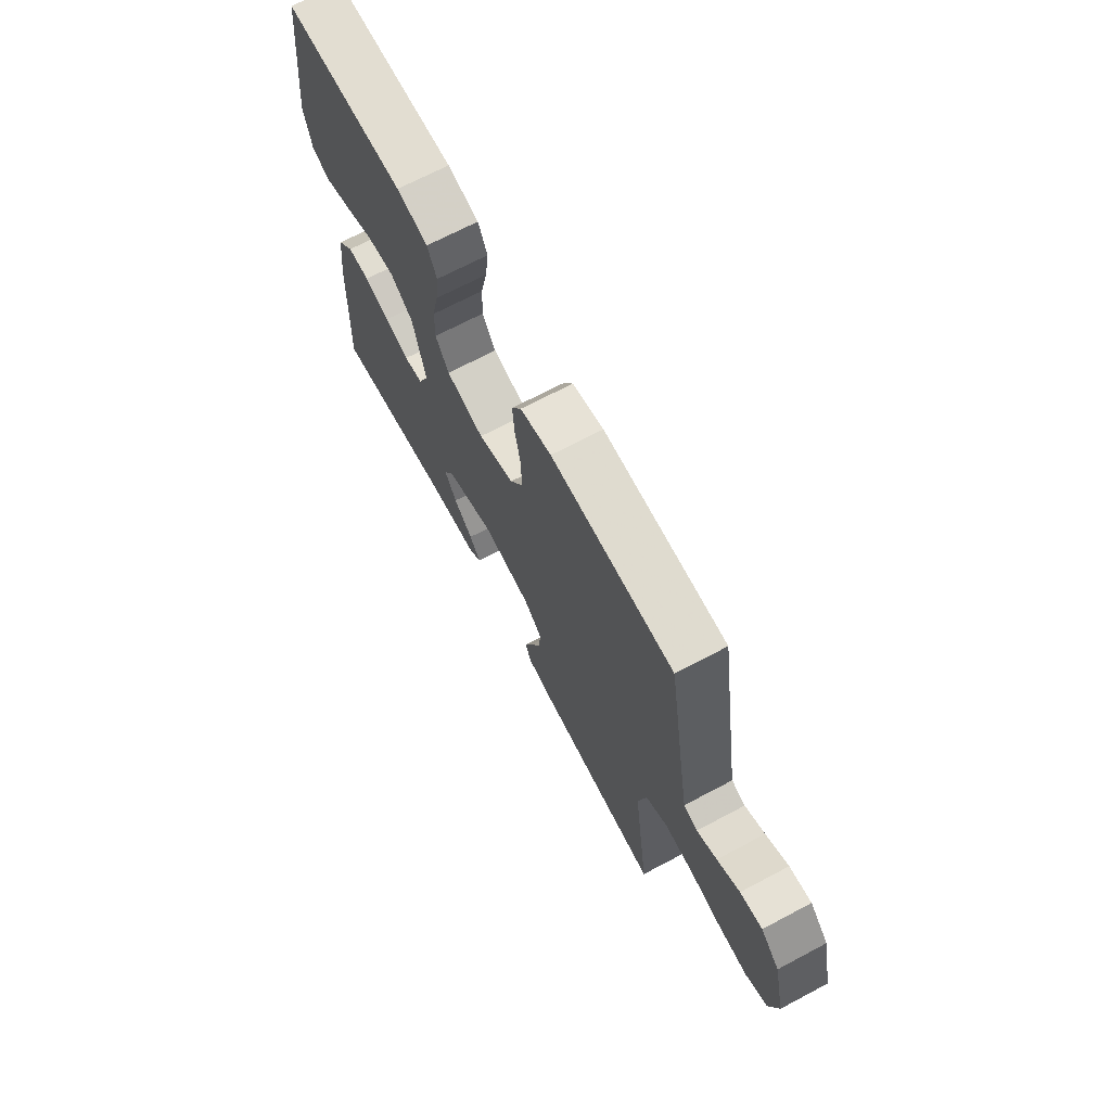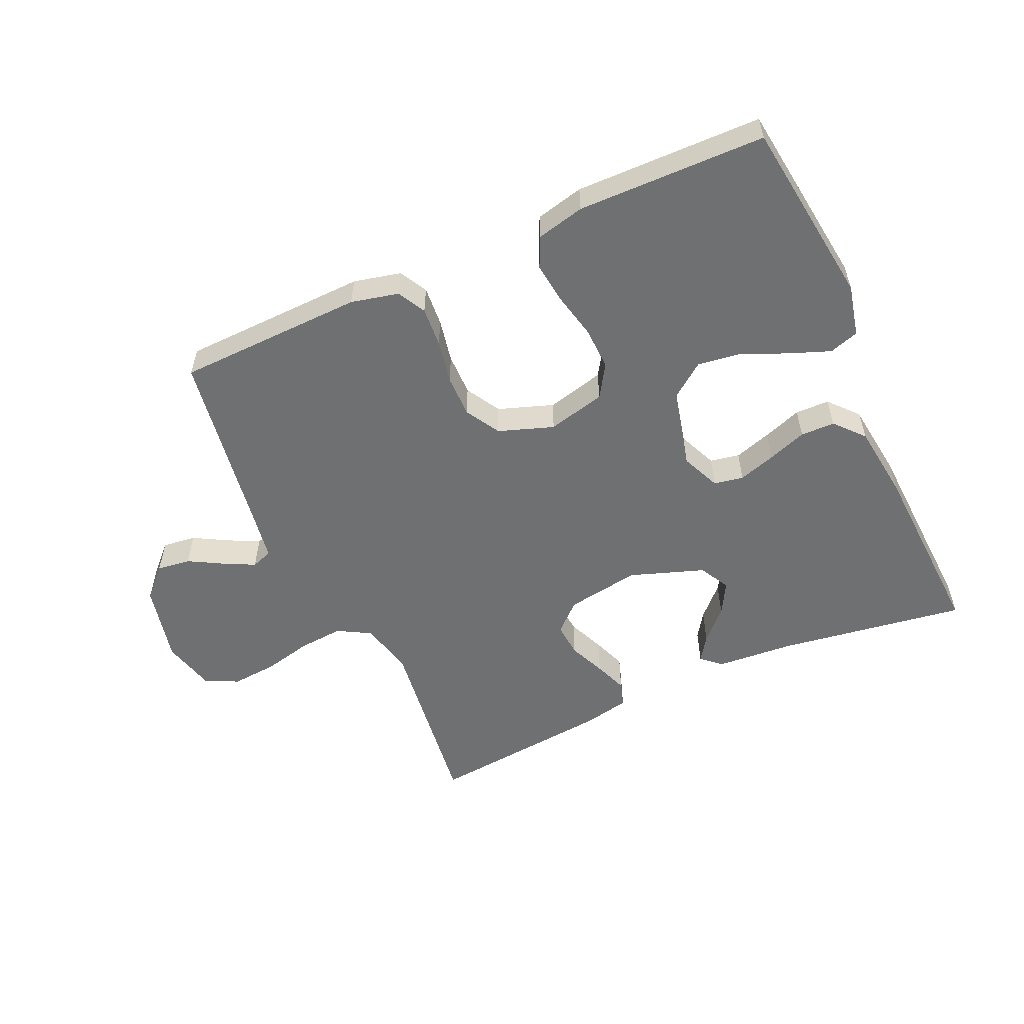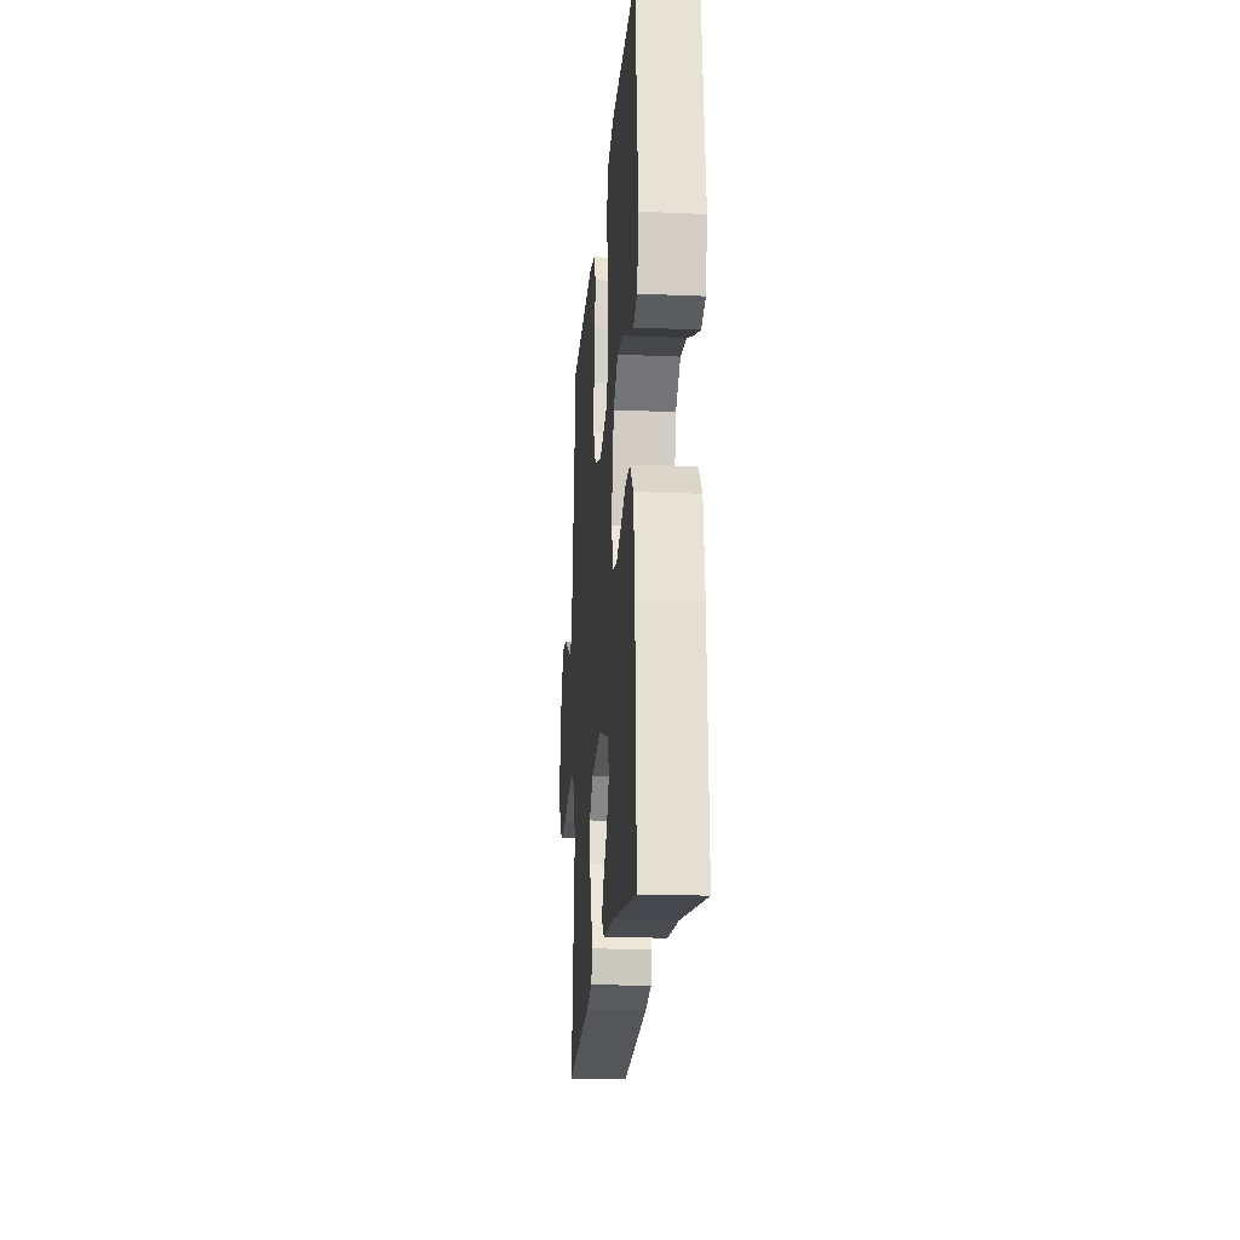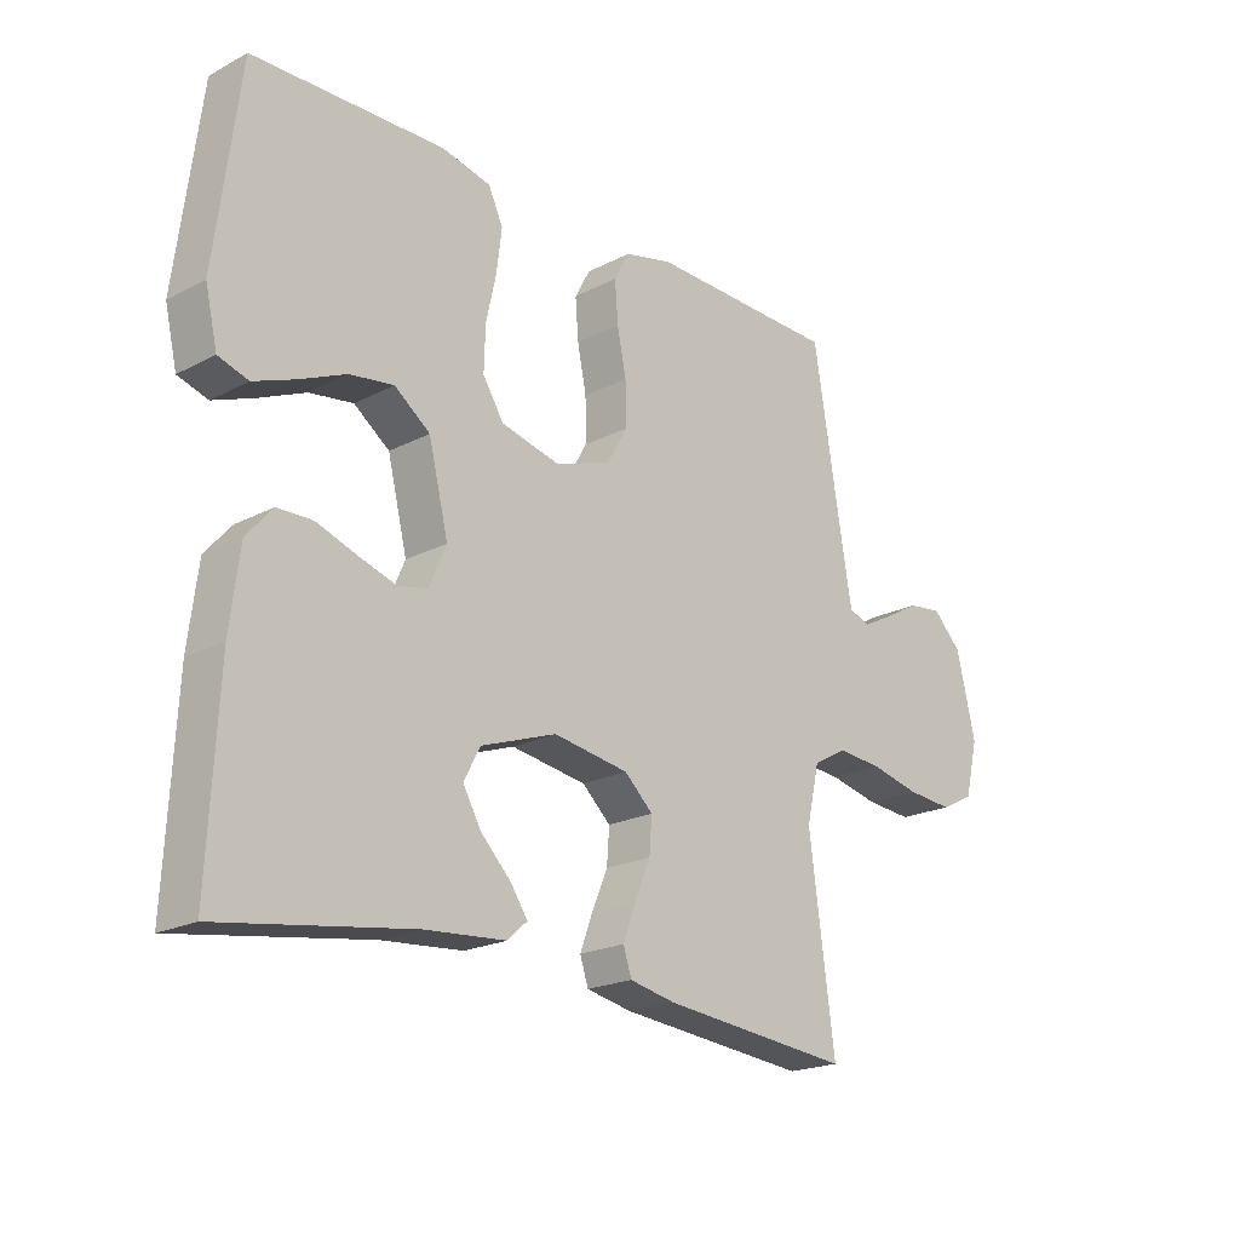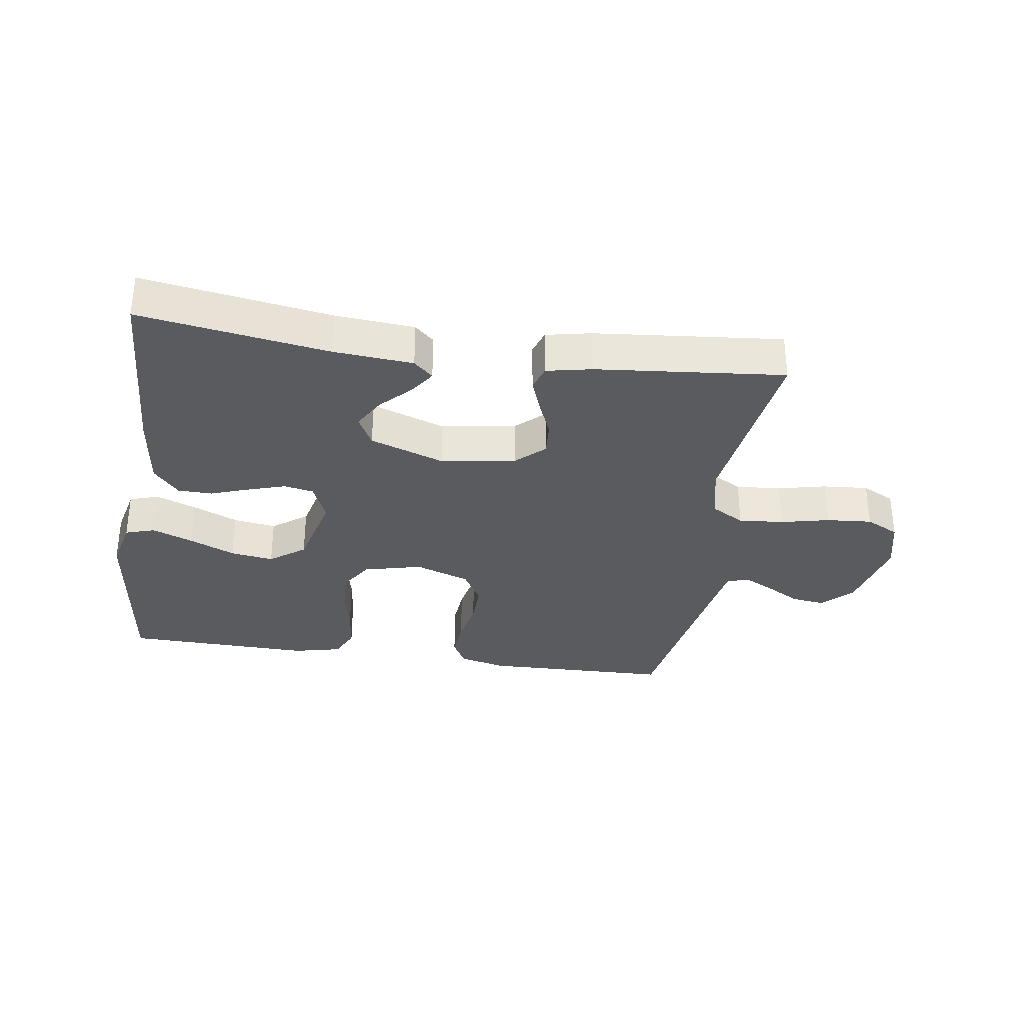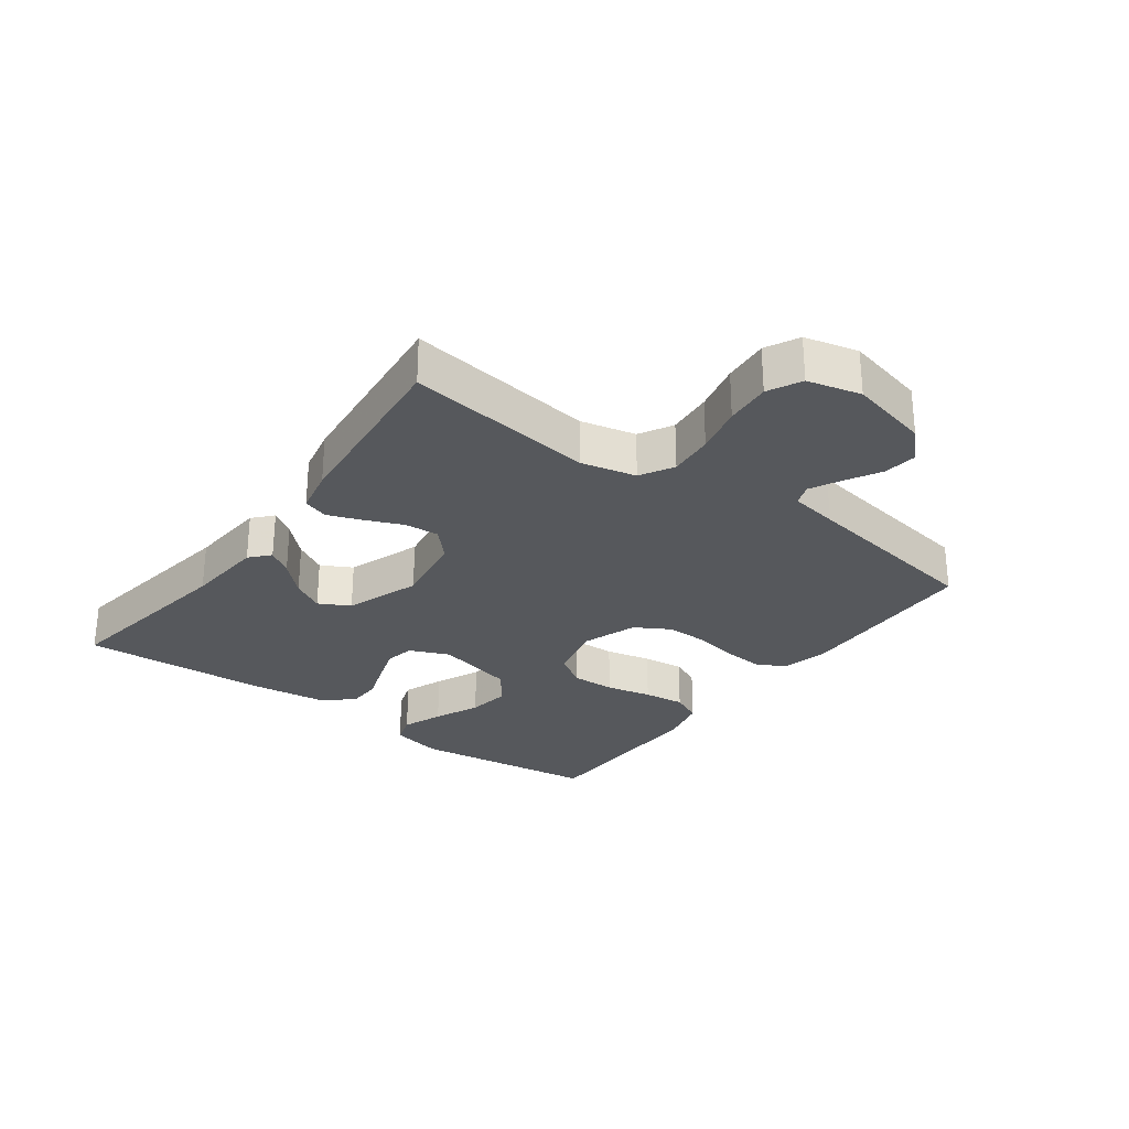
<metadata>
{"format":"obj","ext":"obj","renderer":"f3d","projection":"perspective","resolution":1024,"background":"white","views":[{"elev":69.4,"azim":-117.9,"up":"+Z"},{"elev":-54.9,"azim":24.5,"up":"+Y"},{"elev":-19.6,"azim":85.5,"up":"+Z"},{"elev":-20.5,"azim":133.4,"up":"+Z"},{"elev":-32.7,"azim":171.4,"up":"+Y"},{"elev":-28.0,"azim":-126.3,"up":"+Y"}]}
</metadata>
<code>
v 0.5 0.07 -0.5
v 0.2 0.07 -0.454
v 0.073 0.07 -0.444
v 0.042 0.07 -0.416
v 0.069 0.07 -0.376
v 0.116 0.07 -0.328
v 0.145 0.07 -0.277
v 0.119 0.07 -0.228
v 0 0.07 -0.186
v -0.119 0.07 -0.205
v -0.164 0.07 -0.247
v -0.16 0.07 -0.302
v -0.135 0.07 -0.361
v -0.115 0.07 -0.415
v -0.128 0.07 -0.455
v -0.2 0.07 -0.47
v -0.5 0.07 -0.5
v -0.46 0.07 -0.2
v -0.48 0.07 -0.112
v -0.533 0.07 -0.082
v -0.605 0.07 -0.088
v -0.683 0.07 -0.106
v -0.756 0.07 -0.112
v -0.809 0.07 -0.085
v -0.83 0.07 0
v -0.8 0.07 0.128
v -0.754 0.07 0.174
v -0.7 0.07 0.167
v -0.645 0.07 0.136
v -0.596 0.07 0.111
v -0.562 0.07 0.123
v -0.549 0.07 0.2
v -0.5 0.07 0.5
v -0.2 0.07 0.508
v -0.124 0.07 0.49
v -0.1 0.07 0.445
v -0.105 0.07 0.381
v -0.119 0.07 0.311
v -0.12 0.07 0.243
v -0.088 0.07 0.187
v 0 0.07 0.156
v 0.093 0.07 0.179
v 0.126 0.07 0.231
v 0.124 0.07 0.3
v 0.108 0.07 0.373
v 0.1 0.07 0.439
v 0.123 0.07 0.488
v 0.2 0.07 0.506
v 0.5 0.07 0.5
v 0.538 0.07 0.2
v 0.519 0.07 0.117
v 0.472 0.07 0.102
v 0.407 0.07 0.127
v 0.334 0.07 0.159
v 0.265 0.07 0.169
v 0.209 0.07 0.127
v 0.178 0.07 0
v 0.205 0.07 -0.063
v 0.252 0.07 -0.072
v 0.312 0.07 -0.053
v 0.374 0.07 -0.031
v 0.429 0.07 -0.032
v 0.47 0.07 -0.079
v 0.485 0.07 -0.2
v 0.5 0 -0.5
v 0.2 0 -0.454
v 0.073 0 -0.444
v 0.042 0 -0.416
v 0.069 0 -0.376
v 0.116 0 -0.328
v 0.145 0 -0.277
v 0.119 0 -0.228
v 0 0 -0.186
v -0.119 0 -0.205
v -0.164 0 -0.247
v -0.16 0 -0.302
v -0.135 0 -0.361
v -0.115 0 -0.415
v -0.128 0 -0.455
v -0.2 0 -0.47
v -0.5 0 -0.5
v -0.46 0 -0.2
v -0.48 0 -0.112
v -0.533 0 -0.082
v -0.605 0 -0.088
v -0.683 0 -0.106
v -0.756 0 -0.112
v -0.809 0 -0.085
v -0.83 0 0
v -0.8 0 0.128
v -0.754 0 0.174
v -0.7 0 0.167
v -0.645 0 0.136
v -0.596 0 0.111
v -0.562 0 0.123
v -0.549 0 0.2
v -0.5 0 0.5
v -0.2 0 0.508
v -0.124 0 0.49
v -0.1 0 0.445
v -0.105 0 0.381
v -0.119 0 0.311
v -0.12 0 0.243
v -0.088 0 0.187
v 0 0 0.156
v 0.093 0 0.179
v 0.126 0 0.231
v 0.124 0 0.3
v 0.108 0 0.373
v 0.1 0 0.439
v 0.123 0 0.488
v 0.2 0 0.506
v 0.5 0 0.5
v 0.538 0 0.2
v 0.519 0 0.117
v 0.472 0 0.102
v 0.407 0 0.127
v 0.334 0 0.159
v 0.265 0 0.169
v 0.209 0 0.127
v 0.178 0 0
v 0.205 0 -0.063
v 0.252 0 -0.072
v 0.312 0 -0.053
v 0.374 0 -0.031
v 0.429 0 -0.032
v 0.47 0 -0.079
v 0.485 0 -0.2
f 64 1 2
f 63 64 2
f 62 63 2
f 61 62 2
f 60 61 2
f 59 60 2 3
f 52 53 54
f 51 52 54
f 50 51 54
f 49 50 54
f 48 49 54
f 47 48 54
f 46 47 54
f 45 46 54
f 44 45 54
f 43 44 54 55
f 42 43 55 56
f 36 37 38
f 35 36 38
f 34 35 38
f 33 34 38
f 32 33 38
f 31 32 38 39
f 30 31 39 40
f 27 28 29
f 26 27 29
f 25 26 29
f 24 25 29
f 23 24 29
f 22 23 29
f 21 22 29
f 20 21 29 30
f 30 40 41
f 20 30 41
f 19 20 41
f 16 17 18
f 15 16 18
f 14 15 18
f 13 14 18
f 12 13 18
f 11 12 18 19
f 3 4 5 6
f 3 6 7
f 59 3 7
f 58 59 7 8
f 57 58 8 9
f 56 57 9 10
f 41 42 56
f 19 41 56
f 11 19 56
f 10 11 56
f 66 65 128
f 66 128 127
f 66 127 126
f 66 126 125
f 66 125 124
f 67 66 124 123
f 118 117 116
f 118 116 115
f 118 115 114
f 118 114 113
f 118 113 112
f 118 112 111
f 118 111 110
f 118 110 109
f 118 109 108
f 119 118 108 107
f 120 119 107 106
f 102 101 100
f 102 100 99
f 102 99 98
f 102 98 97
f 102 97 96
f 103 102 96 95
f 104 103 95 94
f 93 92 91
f 93 91 90
f 93 90 89
f 93 89 88
f 93 88 87
f 93 87 86
f 93 86 85
f 94 93 85 84
f 105 104 94
f 105 94 84
f 105 84 83
f 82 81 80
f 82 80 79
f 82 79 78
f 82 78 77
f 82 77 76
f 83 82 76 75
f 70 69 68 67
f 71 70 67
f 71 67 123
f 72 71 123 122
f 73 72 122 121
f 74 73 121 120
f 120 106 105
f 120 105 83
f 120 83 75
f 120 75 74
f 1 65 66 2
f 2 66 67 3
f 3 67 68 4
f 4 68 69 5
f 5 69 70 6
f 6 70 71 7
f 7 71 72 8
f 8 72 73 9
f 9 73 74 10
f 10 74 75 11
f 11 75 76 12
f 12 76 77 13
f 13 77 78 14
f 14 78 79 15
f 15 79 80 16
f 16 80 81 17
f 17 81 82 18
f 18 82 83 19
f 19 83 84 20
f 20 84 85 21
f 21 85 86 22
f 22 86 87 23
f 23 87 88 24
f 24 88 89 25
f 25 89 90 26
f 26 90 91 27
f 27 91 92 28
f 28 92 93 29
f 29 93 94 30
f 30 94 95 31
f 31 95 96 32
f 32 96 97 33
f 33 97 98 34
f 34 98 99 35
f 35 99 100 36
f 36 100 101 37
f 37 101 102 38
f 38 102 103 39
f 39 103 104 40
f 40 104 105 41
f 41 105 106 42
f 42 106 107 43
f 43 107 108 44
f 44 108 109 45
f 45 109 110 46
f 46 110 111 47
f 47 111 112 48
f 48 112 113 49
f 49 113 114 50
f 50 114 115 51
f 51 115 116 52
f 52 116 117 53
f 53 117 118 54
f 54 118 119 55
f 55 119 120 56
f 56 120 121 57
f 57 121 122 58
f 58 122 123 59
f 59 123 124 60
f 60 124 125 61
f 61 125 126 62
f 62 126 127 63
f 63 127 128 64
f 64 128 65 1

</code>
